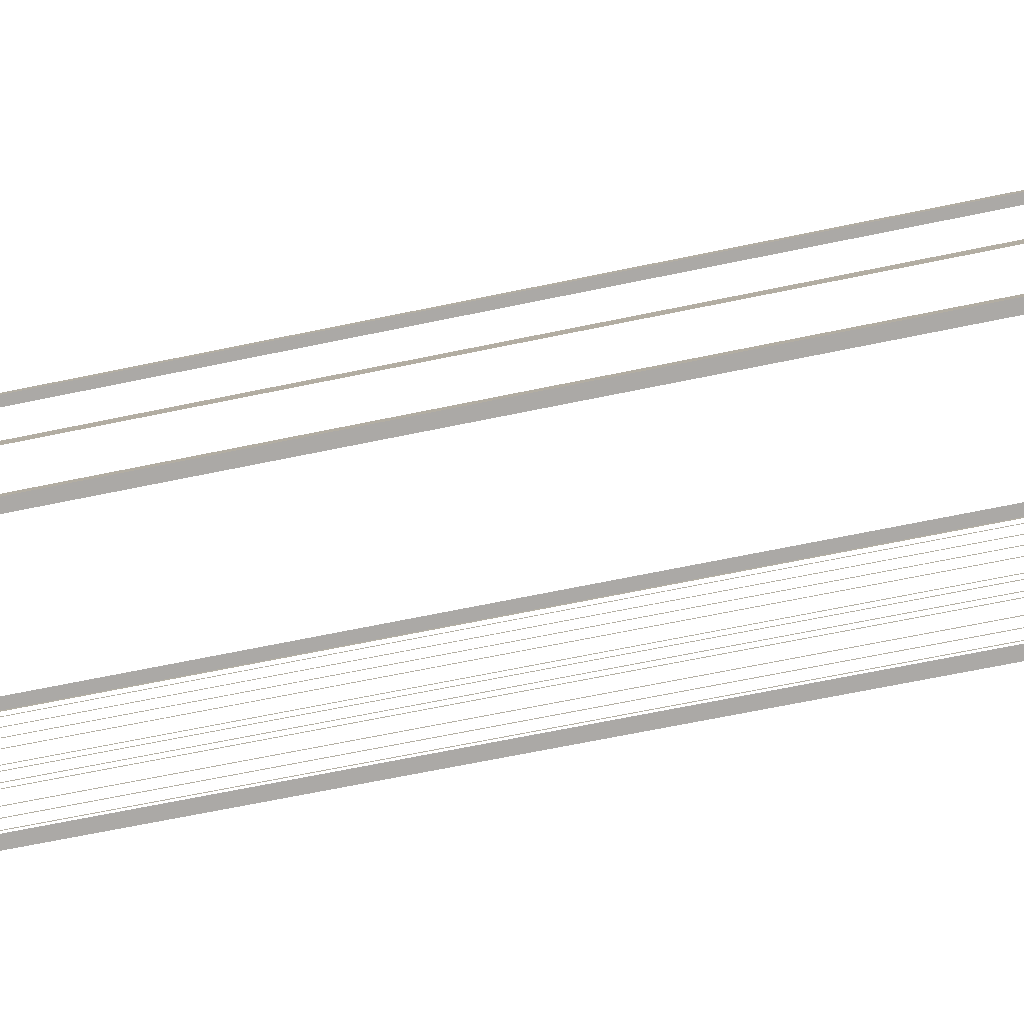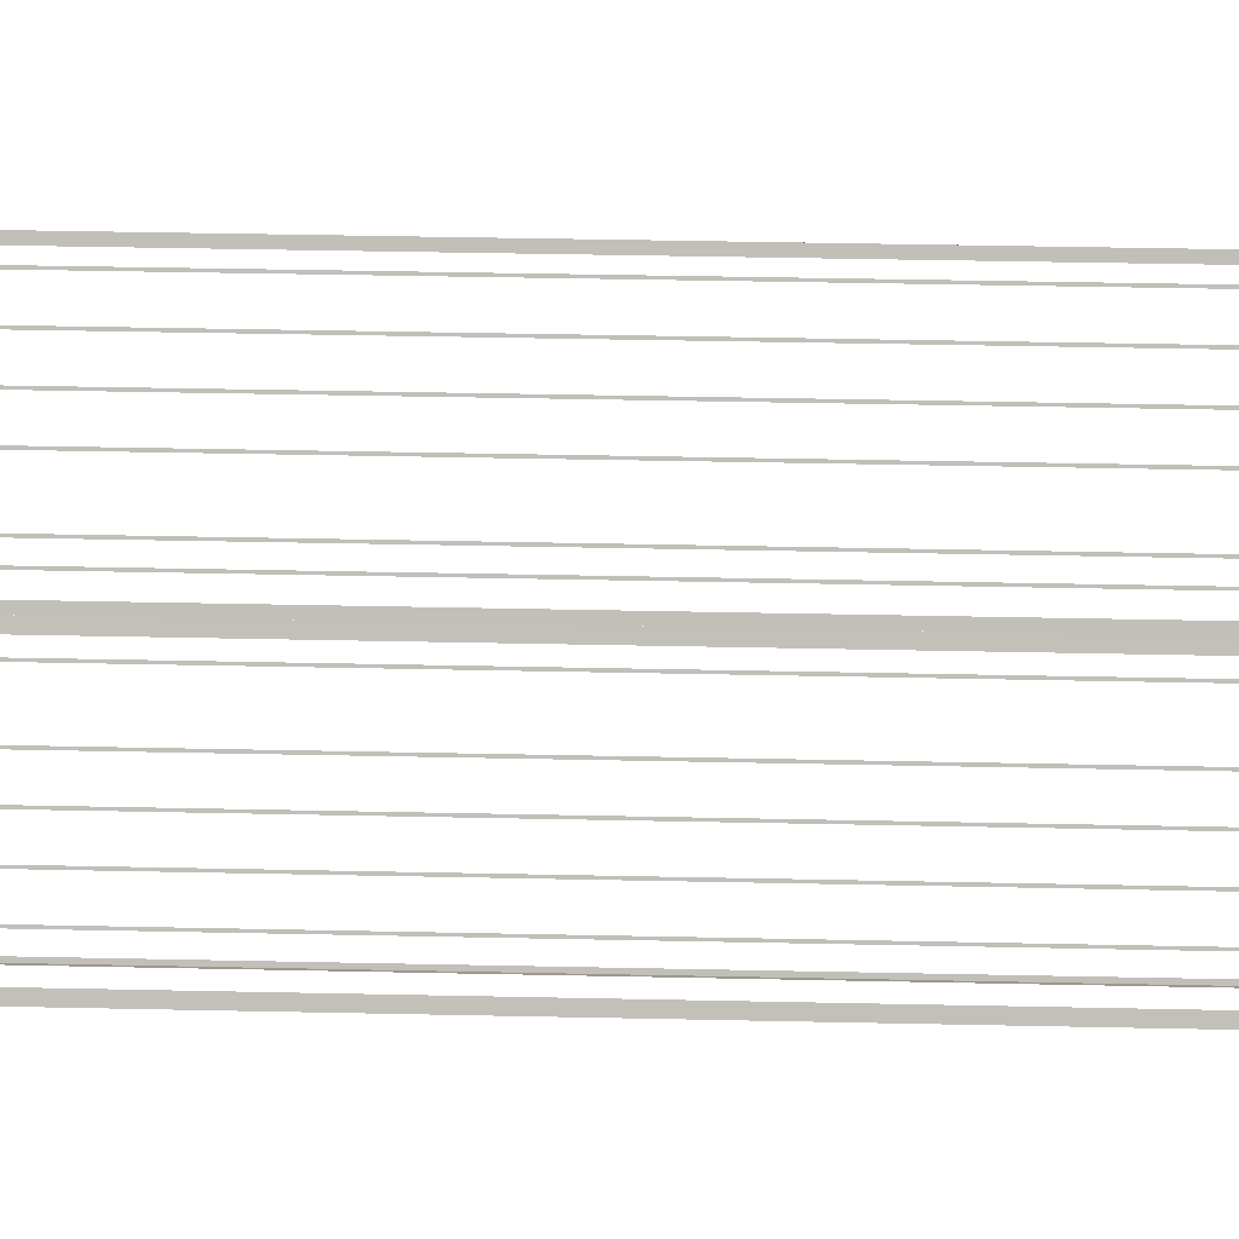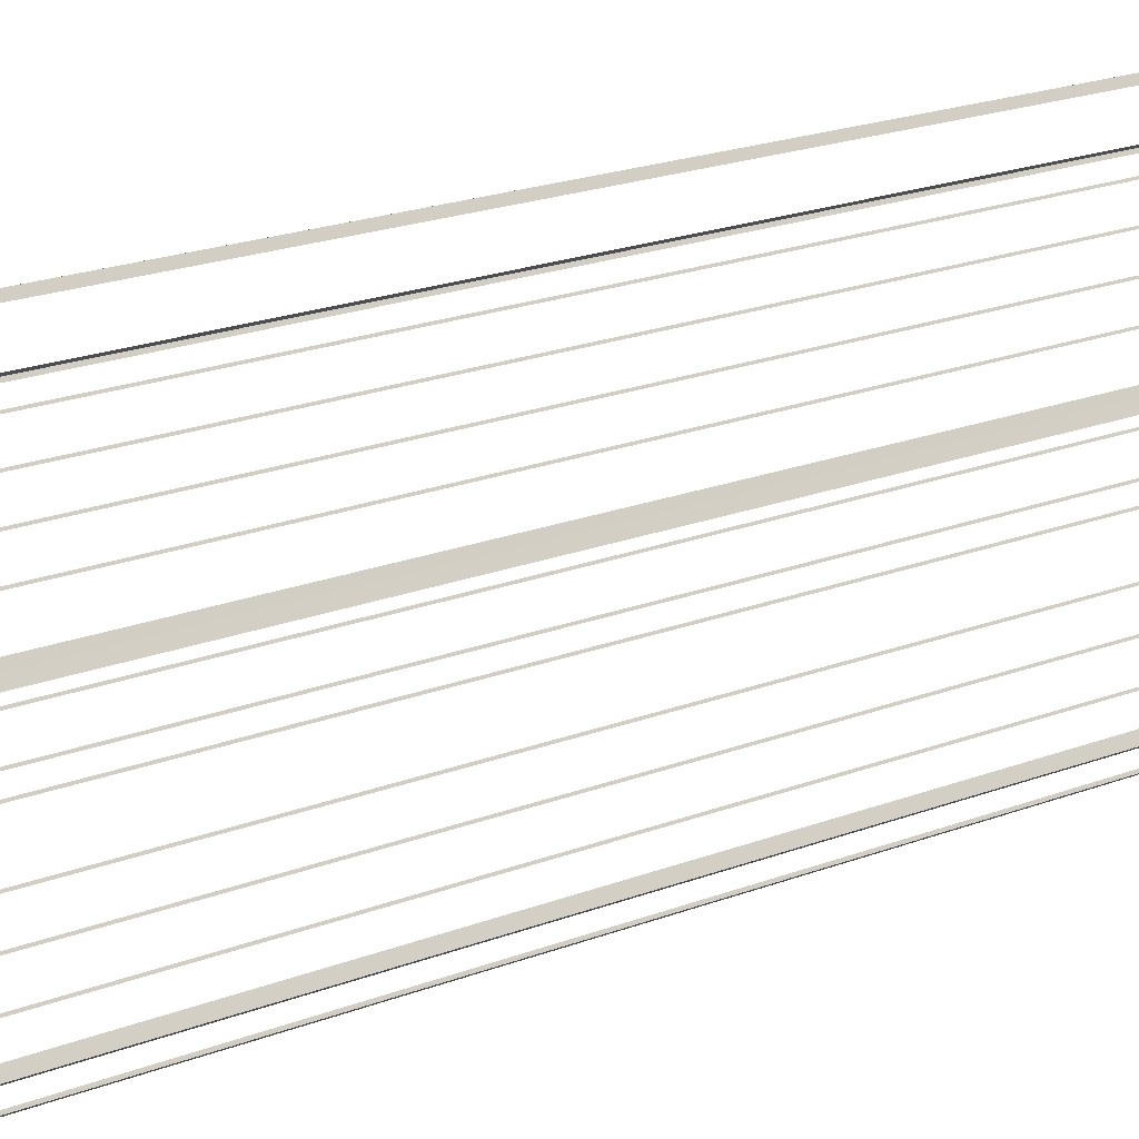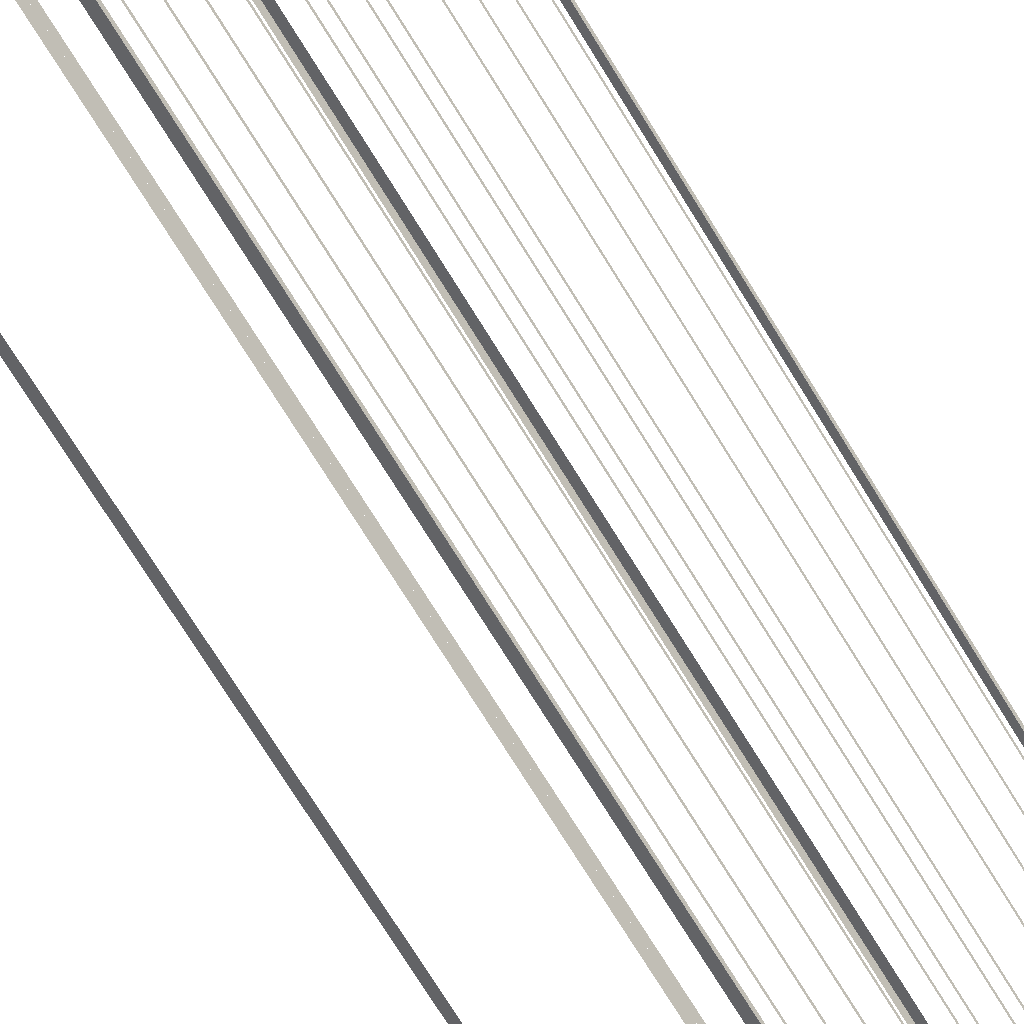
<metadata>
{"format":"obj","ext":"obj","renderer":"f3d","projection":"perspective","resolution":1024,"background":"white","views":[{"elev":-49.4,"azim":-75.8,"up":"+Y"},{"elev":31.4,"azim":-88.1,"up":"+Y"},{"elev":14.5,"azim":-134.5,"up":"+Y"},{"elev":-69.5,"azim":31.1,"up":"+Y"}]}
</metadata>
<code>
o geometryt000010000010000110010110000110000110100100010010st99_7
v 1205 -131.2 1013
v 1206 -131.7 1184
v 1205 -131.2 1184
v 1188 -121.9 1010
v 1189 -122.4 1013
v 1206 -131.7 1010
v 1189 -122.4 1184
v 1188 -121.9 1184
v 1189 -121.1 1013
v 1188 -121.9 1184
v 1189 -121.1 1184
v 1197 -105.2 1010
v 1197 -106 1013
v 1188 -121.9 1010
v 1197 -106 1184
v 1197 -105.2 1184
v 1198 -104.5 1013
v 1197 -105.2 1184
v 1198 -104.5 1184
v 1206 -89.44 1013
v 1203 -94.16 1010
v 1200 -100.1 1010
v 1197 -105.2 1010
v 1206 -89.44 1184
v 1206 -88.78 1184
v 1206 -88.78 1010
v 1207 -89.22 1013
v 1206 -88.78 1184
v 1207 -89.22 1184
v 1223 -98.07 1013
v 1206 -88.78 1010
v 1223 -98.07 1184
v 1224 -98.51 1184
v 1224 -98.51 1010
v 1224 -98.81 1013
v 1224 -98.51 1184
v 1224 -98.81 1184
v 1223 -100.1 1013
v 1224 -98.51 1010
v 1223 -100.1 1184
v 1223 -100.3 1184
v 1223 -100.3 1013
v 1222 -102.8 1013
v 1222 -102.8 1184
v 1222 -103 1184
v 1222 -103 1013
v 1220 -105.5 1013
v 1220 -105.5 1184
v 1220 -105.7 1184
v 1220 -105.7 1013
v 1219 -108.2 1013
v 1219 -108.2 1184
v 1219 -108.4 1184
v 1219 -108.4 1013
v 1217 -112.2 1013
v 1217 -112.2 1184
v 1217 -112.4 1184
v 1217 -112.4 1013
v 1216 -113.6 1013
v 1216 -113.6 1184
v 1216 -113.8 1184
v 1216 -113.8 1013
v 1215 -116.4 1013
v 1206 -131.7 1010
v 1215 -116.4 1184
v 1215 -116.5 1184
v 1215 -116.5 1013
v 1214 -117.8 1013
v 1214 -117.8 1184
v 1214 -118 1184
v 1214 -118 1013
v 1212 -121.8 1013
v 1212 -121.8 1184
v 1212 -122 1184
v 1212 -122 1013
v 1210 -124.5 1013
v 1210 -124.5 1184
v 1210 -124.7 1184
v 1210 -124.7 1013
v 1209 -127.2 1013
v 1209 -127.2 1184
v 1209 -127.4 1184
v 1209 -127.4 1013
v 1207 -129.9 1013
v 1207 -129.9 1184
v 1207 -130.1 1184
v 1207 -130.1 1013
v 1207 -131.4 1013
v 1207 -131.4 1184
v 1206 -131.7 1184
f 1 2 3
f 4 1 5
f 4 6 1
f 2 1 6
f 7 8 5
f 8 4 5
f 9 10 11
f 12 9 13
f 12 14 9
f 10 9 14
f 15 16 13
f 16 12 13
f 17 18 19
f 20 21 17
f 21 22 17
f 22 23 17
f 24 25 20
f 25 26 20
f 26 21 20
f 27 28 29
f 30 31 27
f 28 27 31
f 33 34 30
f 34 31 30
f 35 36 37
f 38 39 35
f 36 35 39
f 40 41 38
f 41 42 38
f 42 39 38
f 42 43 39
f 44 45 43
f 45 46 43
f 43 46 39
f 46 47 39
f 48 49 47
f 49 50 47
f 47 50 39
f 50 51 39
f 52 53 51
f 53 54 51
f 54 55 39
f 56 57 55
f 57 58 55
f 55 58 39
f 58 59 39
f 60 61 59
f 61 62 59
f 59 62 39
f 63 64 62
f 62 64 39
f 65 66 63
f 66 67 63
f 67 64 63
f 68 64 67
f 69 70 68
f 70 71 68
f 71 64 68
f 72 64 71
f 73 74 72
f 74 75 72
f 75 64 72
f 76 64 75
f 77 78 76
f 78 79 76
f 79 64 76
f 80 64 79
f 81 82 80
f 82 83 80
f 84 64 83
f 85 86 84
f 86 87 84
f 87 64 84
f 88 64 87
f 89 90 88
f 90 64 88
f 18 17 23
f 32 33 30
f 51 54 39
f 83 64 80

</code>
